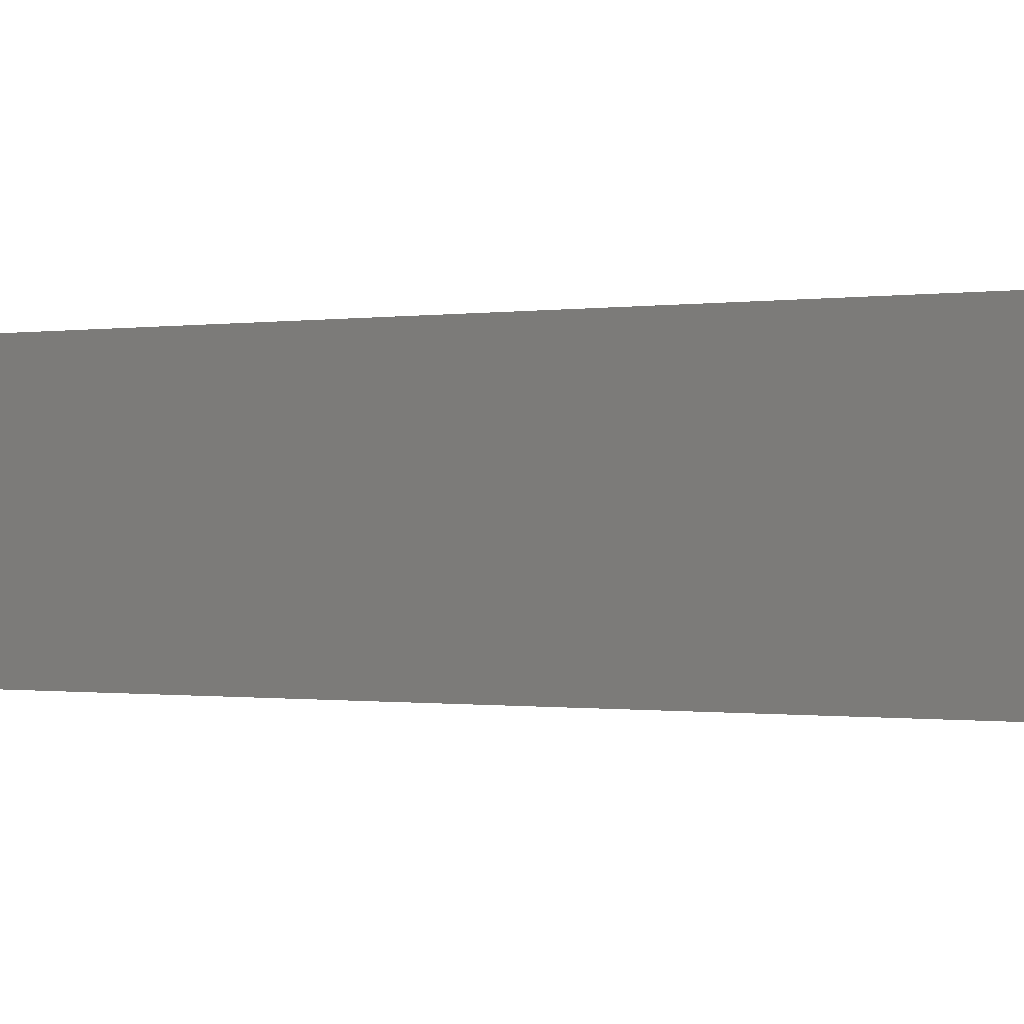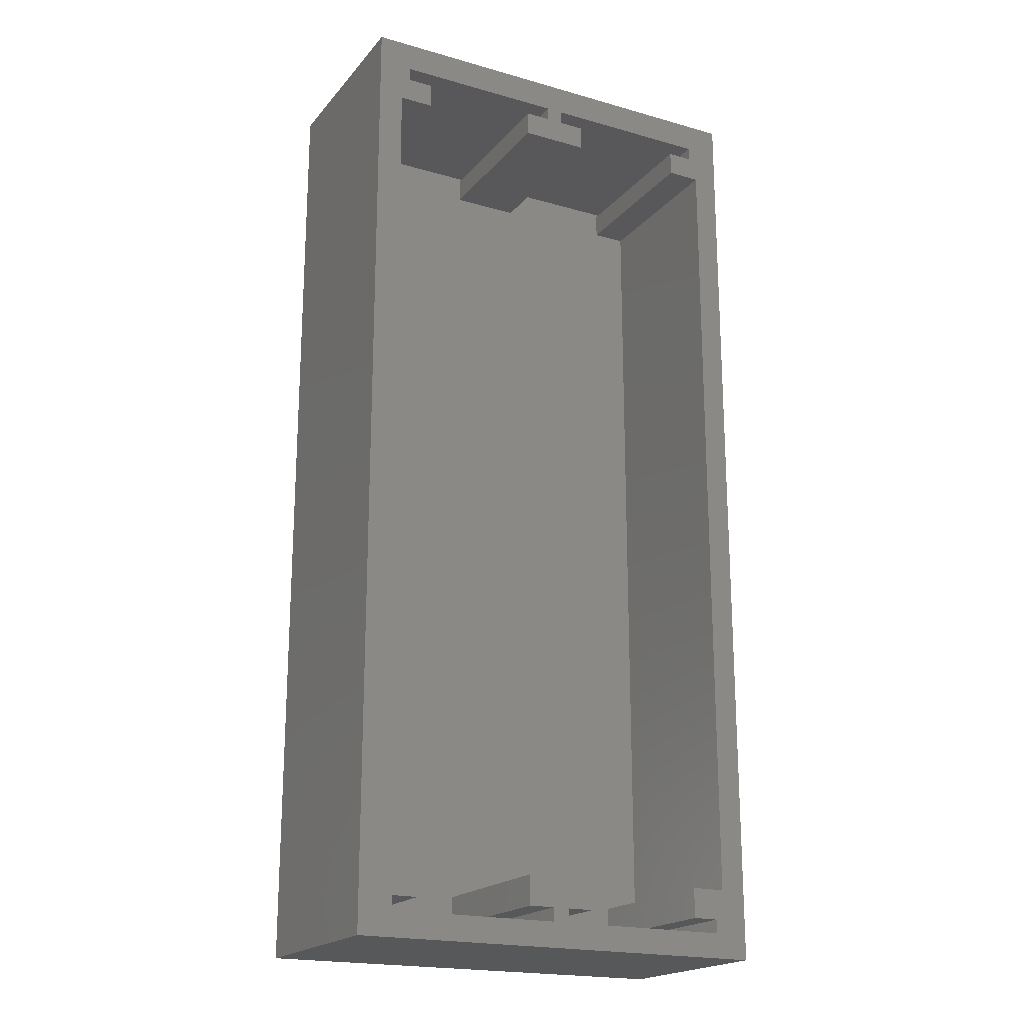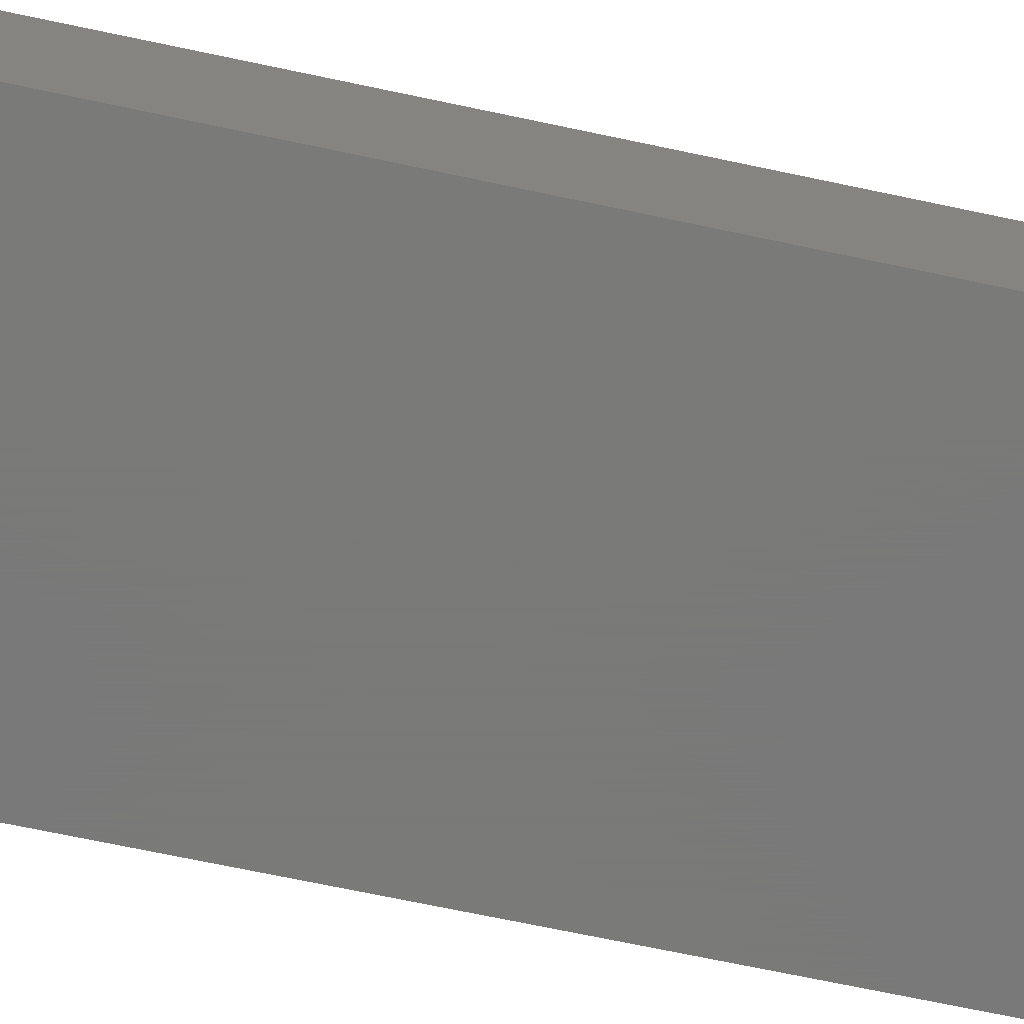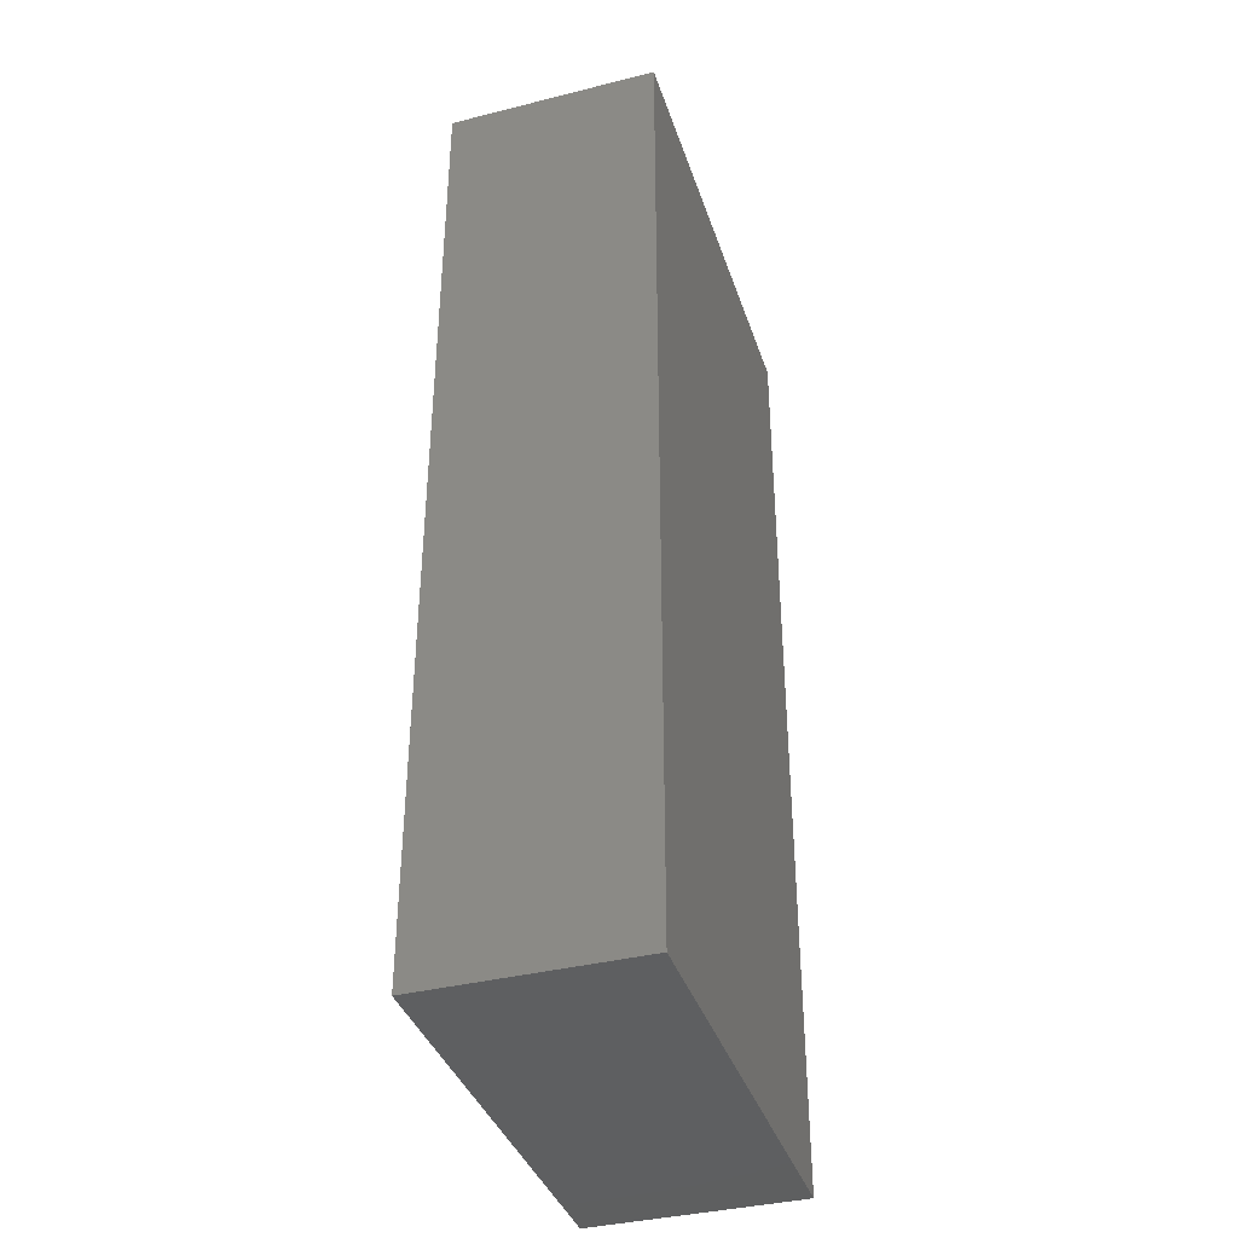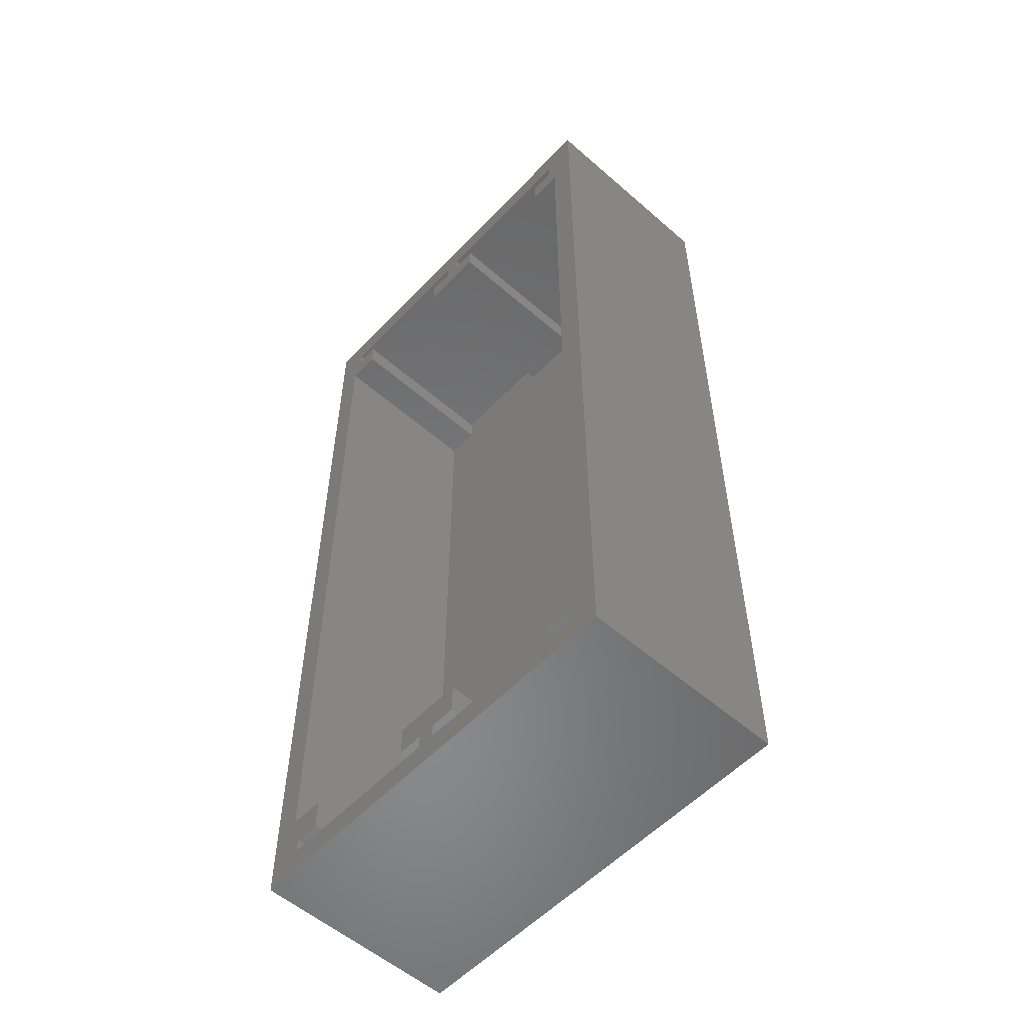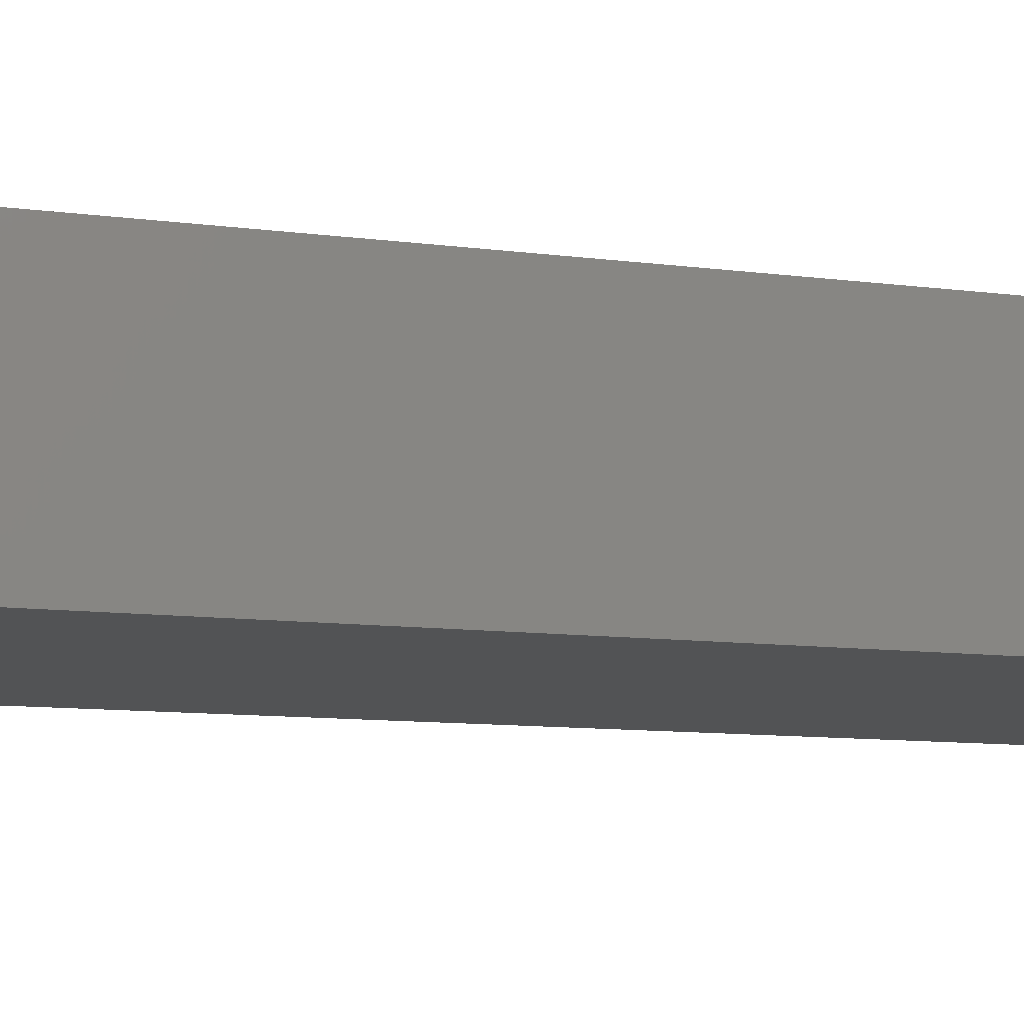
<metadata>
{"format":"stl","ext":"stl","renderer":"f3d","projection":"perspective","resolution":1024,"background":"white","views":[{"elev":-0.4,"azim":-56.8,"up":"+Z"},{"elev":-19.8,"azim":-27.8,"up":"+Y"},{"elev":-72.7,"azim":-101.8,"up":"+Z"},{"elev":-38.2,"azim":107.6,"up":"+Y"},{"elev":-55.4,"azim":47.5,"up":"+Y"},{"elev":-9.7,"azim":-109.7,"up":"+Z"}]}
</metadata>
<code>
# stl→obj: 80 verts, 156 faces
v -12.5 -54 -8
v -12.5 2 4
v -12.5 2 -8
v -12.5 -54 4
v 12.5 -54 4
v 12.5 -54 -8
v 12.5 2 -8
v 12.5 2 4
v -9 -50 4
v -10.5 -51.75 4
v -9 -51.75 4
v -11 -50 4
v 2 -50 4
v 0.5 -51.75 4
v 2 -51.75 4
v -0.5 -51.75 4
v 0.5 -52.55 4
v -2 -50 4
v -2 -51.75 4
v 9 -50 4
v 10.5 -51.75 4
v 11 -50 4
v 9 -51.75 4
v 11 -2 4
v 10.5 -0.55 4
v 10.5 0.25 4
v 0.5 0.25 4
v -0.5 0.25 4
v 0.5 -0.55 4
v -10.5 -0.55 4
v -10.5 0.25 4
v -11 -2 4
v 10.5 -52.55 4
v -0.5 -52.55 4
v -10.5 -52.55 4
v 9 -2 4
v 9 -0.55 4
v 2 -2 4
v 2 -0.55 4
v -0.5 -0.55 4
v -2 -2 4
v -2 -0.55 4
v -9 -2 4
v -9 -0.55 4
v -11 -2 -6
v -11 -50 -6
v -9 -50 -6
v 11 -50 -6
v 9 -50 -6
v 2 -50 -6
v -2 -50 -6
v 11 -2 -6
v -9 -2 -6
v 9 -2 -6
v -2 -2 -6
v 2 -2 -6
v -2 -0.55 -6
v -9 -0.55 -6
v -2 -51.75 -6
v -9 -51.75 -6
v 9 -0.55 -6
v 2 -0.55 -6
v 9 -51.75 -6
v 2 -51.75 -6
v -10.5 0.25 -7
v -10.5 -0.55 -7
v -0.5 -0.55 -7
v -0.5 0.25 -7
v 0.5 0.25 -7
v 0.5 -0.55 -7
v 10.5 -0.55 -7
v 10.5 0.25 -7
v -10.5 -51.75 -7
v -10.5 -52.55 -7
v -0.5 -52.55 -7
v -0.5 -51.75 -7
v 0.5 -51.75 -7
v 0.5 -52.55 -7
v 10.5 -52.55 -7
v 10.5 -51.75 -7
f 1 2 3
f 2 1 4
f 1 5 4
f 5 1 6
f 5 7 8
f 7 5 6
f 7 2 8
f 2 7 3
f 1 7 6
f 7 1 3
f 9 10 11
f 4 10 12
f 12 10 9
f 13 14 15
f 14 16 17
f 13 16 14
f 18 16 13
f 16 18 19
f 20 21 22
f 21 20 23
f 8 24 5
f 25 8 26
f 8 27 26
f 27 28 29
f 8 28 27
f 2 28 8
f 2 30 31
f 32 2 12
f 30 2 32
f 28 2 31
f 22 5 24
f 21 5 22
f 33 5 21
f 17 5 33
f 34 17 16
f 34 5 17
f 4 34 35
f 34 4 5
f 10 4 35
f 4 12 2
f 8 25 24
f 36 25 37
f 25 36 24
f 29 38 39
f 40 29 28
f 29 40 38
f 41 40 42
f 40 41 38
f 30 43 44
f 43 30 32
f 12 45 32
f 45 12 46
f 47 12 9
f 12 47 46
f 48 20 22
f 20 48 49
f 50 18 13
f 18 50 51
f 48 24 52
f 24 48 22
f 45 43 32
f 43 45 53
f 54 24 36
f 24 54 52
f 55 38 41
f 38 55 56
f 45 47 53
f 47 45 46
f 53 55 57
f 55 53 51
f 53 57 58
f 51 53 47
f 51 47 59
f 59 47 60
f 55 50 56
f 50 55 51
f 56 54 61
f 54 56 49
f 56 61 62
f 49 56 50
f 49 50 63
f 63 50 64
f 54 48 52
f 48 54 49
f 30 65 31
f 65 30 66
f 40 57 42
f 57 67 58
f 67 57 40
f 58 30 44
f 58 66 30
f 66 58 67
f 67 28 68
f 28 67 40
f 65 28 31
f 28 65 68
f 65 67 68
f 67 65 66
f 29 69 27
f 69 29 70
f 25 61 37
f 61 71 62
f 71 61 25
f 62 29 39
f 62 70 29
f 70 62 71
f 71 26 72
f 26 71 25
f 69 26 27
f 26 69 72
f 69 71 72
f 71 69 70
f 43 58 44
f 58 43 53
f 55 42 57
f 42 55 41
f 38 62 39
f 62 38 56
f 54 37 61
f 37 54 36
f 35 73 10
f 73 35 74
f 75 35 34
f 35 75 74
f 75 16 76
f 16 75 34
f 10 60 11
f 60 73 59
f 73 60 10
f 59 16 19
f 59 76 16
f 76 59 73
f 73 75 76
f 75 73 74
f 17 77 14
f 77 17 78
f 79 17 33
f 17 79 78
f 79 21 80
f 21 79 33
f 14 64 15
f 64 77 63
f 77 64 14
f 63 21 23
f 63 80 21
f 80 63 77
f 77 79 80
f 79 77 78
f 11 47 9
f 47 11 60
f 59 18 51
f 18 59 19
f 15 50 13
f 50 15 64
f 63 20 49
f 20 63 23

</code>
